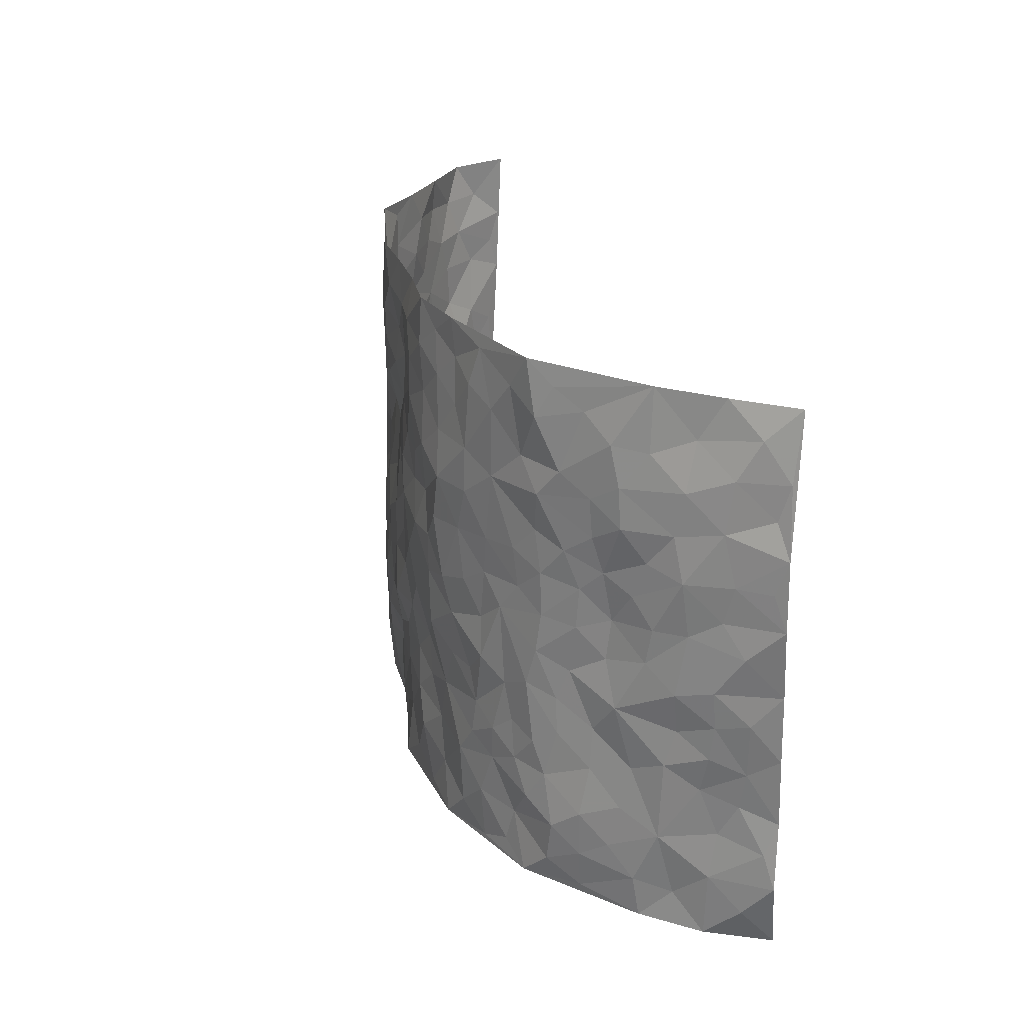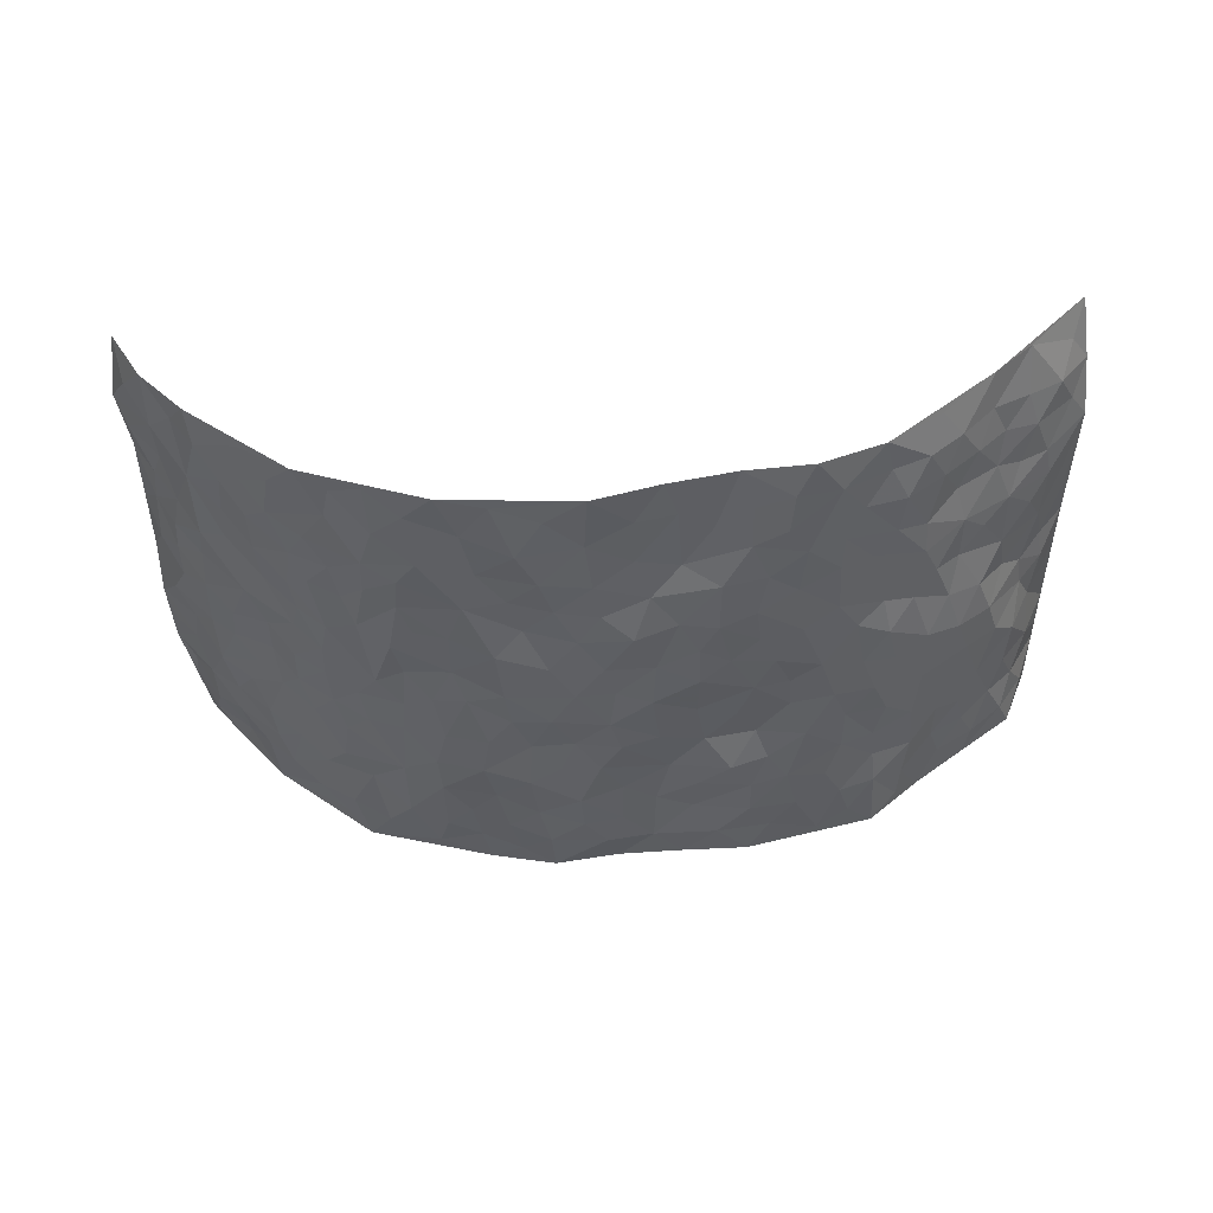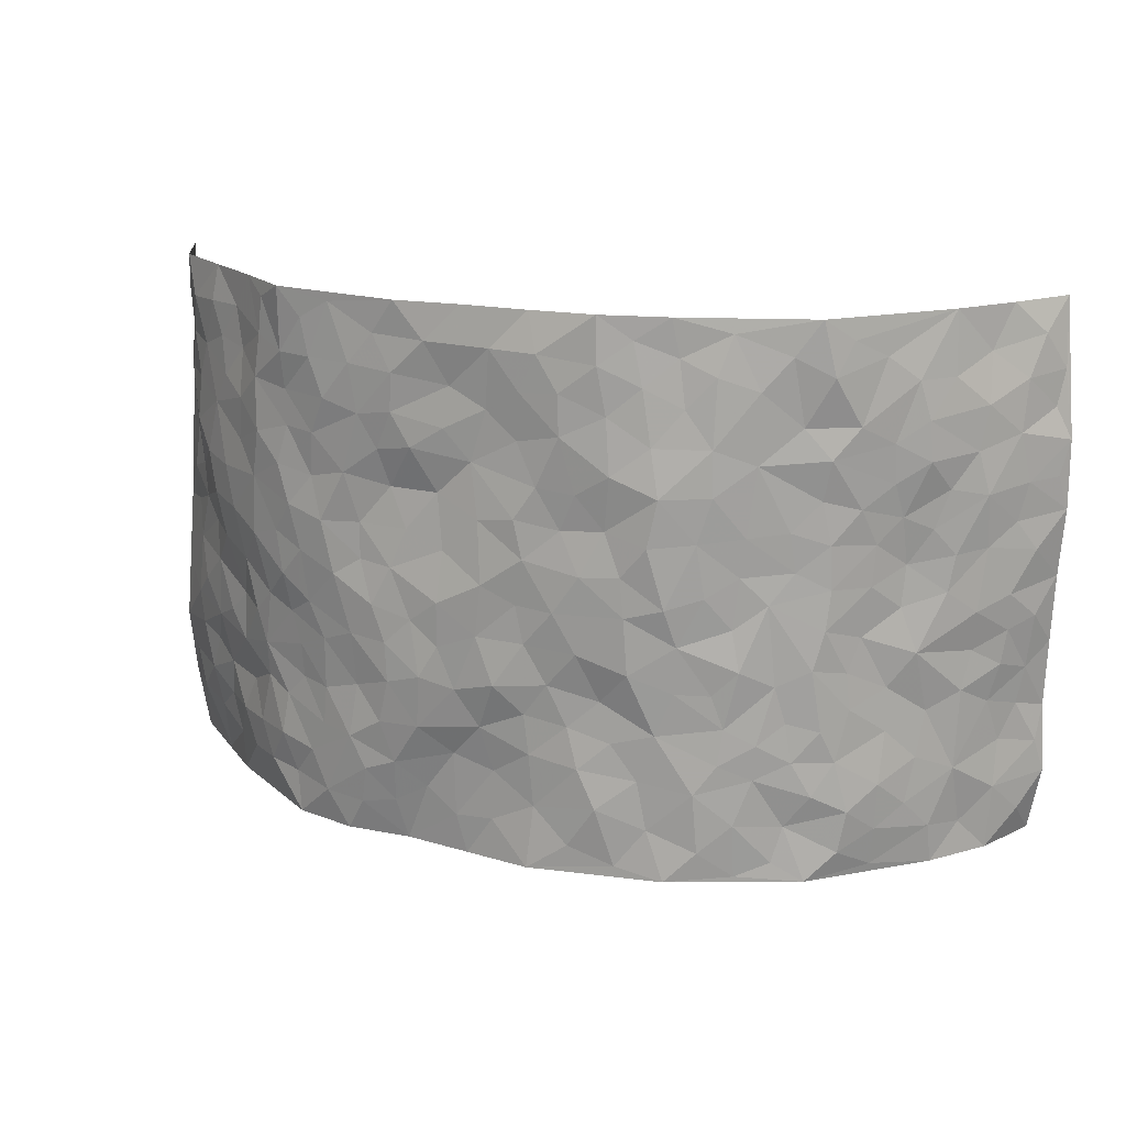
<metadata>
{"format":"obj","ext":"obj","renderer":"f3d","projection":"perspective","resolution":1024,"background":"white","views":[{"elev":23.8,"azim":-106.9,"up":"+Y"},{"elev":-41.7,"azim":3.2,"up":"+Z"},{"elev":17.8,"azim":-161.9,"up":"+Y"}]}
</metadata>
<code>
v -0.821 0.006117 0.2994
v -0.8319 0.996 0.2918
v 0.837 0.006211 0.2944
v 0.8168 0.9988 0.2965
v -0.721 0.3928 0.1453
v -0.8457 0.5 0.2804
v -0.7674 0.3578 0.1863
v -0.001073 0.003825 -0.1459
v -0.8354 0.2521 0.2897
v -0.8053 0.3385 0.2398
v -0.6745 0.003003 0.1045
v -0.8439 0.1274 0.2838
v -0.6547 0.2932 0.09
v -0.7589 0.003623 0.1939
v -0.7492 0.2892 0.1798
v -0.4793 0.002735 -0.04813
v -0.8282 0.1898 0.2686
v -0.2941 0.1684 -0.1162
v -0.7088 0.3225 0.129
v -0.7663 0.1214 0.1951
v -0.8064 0.06516 0.2423
v -0.7141 0.06624 0.1514
v -0.6303 0.1277 0.0589
v -0.6692 0.07588 0.09395
v -0.7685 0.208 0.2078
v -0.7934 0.2709 0.2339
v -0.7036 0.1779 0.1244
v -0.6438 0.2103 0.07429
v -0.7774 0.4876 0.1857
v -0.8402 0.3762 0.2846
v -0.6722 0.9977 0.1048
v -0.5205 0.2229 -0.02336
v 0.259 0.1577 -0.112
v -0.8548 0.7492 0.2718
v -0.3653 0.3934 -0.095
v -0.7172 0.7527 0.1298
v -0.7291 0.8312 0.1418
v -0.5511 0.4426 0.01106
v -0.5692 0.6059 0.0211
v -0.4803 0.9963 -0.04659
v -0.84 0.6866 0.255
v -0.614 0.5627 0.06389
v -0.3854 0.7521 -0.08021
v -0.4969 0.2804 -0.03782
v -0.4512 0.2257 -0.05811
v -0.4855 0.1626 -0.04674
v -0.438 0.6357 -0.05646
v -0.361 0.559 -0.08658
v 0.166 0.4741 -0.1309
v -0.3328 0.2221 -0.1032
v -0.2132 0.6107 -0.1395
v -0.3698 0.628 -0.08545
v -0.3023 0.05908 -0.1132
v -0.5945 0.7102 0.03314
v -0.3903 0.1951 -0.08141
v -0.7801 0.6172 0.1944
v -0.03817 0.3494 -0.1396
v 0.05789 0.3398 -0.1479
v 0.2974 0.4507 -0.1087
v -0.09704 0.5518 -0.1454
v -0.1675 0.556 -0.1394
v 0.09001 0.6295 -0.1253
v -0.5932 0.3463 0.04069
v -0.6906 0.5735 0.1079
v -0.8268 0.8087 0.2593
v -0.5444 0.1298 -0.01732
v -0.3629 0.01354 -0.08833
v -0.7274 0.4655 0.1368
v -0.5898 0.173 0.01954
v -0.5797 0.01918 0.02724
v -0.2464 0.003637 -0.1285
v -0.5859 0.08882 0.02147
v -0.5303 0.0536 -0.02062
v -0.4227 0.03845 -0.06518
v -0.4403 0.105 -0.05445
v -0.7956 0.6853 0.2067
v -0.8378 0.8726 0.2758
v -0.6802 0.5086 0.1006
v -0.000486 0.9959 -0.1166
v -0.7364 0.6749 0.1397
v -0.5391 0.3155 -0.006159
v -0.4982 0.4614 -0.0334
v 0.004982 0.5715 -0.1413
v -0.05016 0.4834 -0.1468
v 0.003118 0.4204 -0.1416
v -0.1263 0.1303 -0.1439
v -0.5461 0.6698 0.0001555
v -0.8136 0.5616 0.223
v -0.6775 0.691 0.09894
v -0.4399 0.2975 -0.05938
v -0.595 0.2677 0.03614
v -0.4856 0.6878 -0.03172
v -0.1745 0.485 -0.1402
v -0.2625 0.4359 -0.1205
v -0.6073 0.6491 0.04938
v -0.01222 0.1189 -0.1364
v -0.4076 0.5099 -0.07106
v -0.341 0.2889 -0.09731
v -0.2425 0.5031 -0.1326
v -0.1815 0.3823 -0.1393
v -0.8553 0.6243 0.2728
v -0.6544 0.6227 0.08362
v -0.7388 0.579 0.1519
v -0.3603 0.1112 -0.09489
v -0.5047 0.5331 -0.02604
v -0.6385 0.4061 0.06387
v -0.1302 0.3261 -0.1285
v -0.1498 0.2514 -0.1303
v -0.5013 0.6114 -0.02655
v 0.1054 0.7272 -0.1125
v -0.004191 0.2162 -0.1378
v -0.07331 0.275 -0.1355
v 0.004667 0.2896 -0.1373
v -0.4217 0.3644 -0.0672
v -0.1971 0.1858 -0.126
v -0.6089 0.4878 0.05655
v -0.5327 0.3815 -0.00664
v -0.4806 0.3922 -0.04516
v -0.3062 0.5235 -0.1096
v -0.2585 0.3509 -0.1187
v -0.3505 0.4665 -0.08984
v -0.2268 0.2723 -0.1233
v -0.0912 0.4121 -0.1443
v -0.5644 0.5317 0.01733
v -0.09332 0.2004 -0.1412
v -0.2141 0.09536 -0.1246
v -0.3949 0.2588 -0.08205
v -0.8165 0.4375 0.2368
v -0.776 0.4205 0.1912
v 0.09223 0.423 -0.1374
v 0.208 0.2373 -0.1266
v 0.08216 0.5171 -0.1381
v 0.01876 0.4884 -0.1382
v 0.1664 0.3932 -0.1305
v 0.7174 0.497 0.141
v 0.2198 0.4338 -0.1198
v 0.2662 0.3132 -0.1193
v 0.1581 0.5662 -0.1157
v 0.1212 0.9969 -0.1116
v -0.2927 0.6189 -0.1157
v 0.4193 0.8785 -0.07004
v 0.4833 0.9967 -0.05284
v -0.2155 0.7808 -0.1285
v -0.0584 0.864 -0.1406
v -0.3201 0.3491 -0.1027
v -0.4471 0.5654 -0.05061
v -0.0755 0.05475 -0.1411
v -0.1594 0.02408 -0.1343
v 0.1207 0.002253 -0.1156
v 0.01286 0.859 -0.13
v -0.01842 0.6994 -0.137
v 0.4144 0.1968 -0.06687
v 0.3367 0.2895 -0.09043
v 0.573 0.525 0.001226
v 0.5135 0.5458 -0.03035
v 0.4467 0.1355 -0.05453
v 0.5057 0.2272 -0.02165
v 0.4075 0.3611 -0.06894
v 0.02129 0.6405 -0.1381
v -0.06109 0.6273 -0.1356
v -0.1487 0.7298 -0.1428
v -0.08852 0.693 -0.1398
v -0.061 0.7909 -0.142
v -0.1386 0.6329 -0.1345
v 0.01854 0.7735 -0.1249
v 0.2432 0.9968 -0.1102
v -0.01839 0.9261 -0.134
v -0.2683 0.8454 -0.1111
v -0.1994 0.8798 -0.125
v -0.3153 0.78 -0.1075
v -0.2435 0.9972 -0.1095
v -0.2309 0.6962 -0.1365
v -0.3176 0.6992 -0.1097
v -0.1406 0.8294 -0.1354
v -0.1219 0.9983 -0.132
v 0.2161 0.7435 -0.1134
v 0.1702 0.6654 -0.104
v 0.3239 0.5936 -0.08672
v 0.2601 0.5224 -0.1079
v 0.2624 0.6648 -0.08948
v 0.4189 0.7427 -0.06768
v 0.3527 0.6816 -0.0876
v 0.283 0.7317 -0.098
v 0.06813 0.9274 -0.1212
v 0.0765 0.8214 -0.1147
v 0.1435 0.8561 -0.109
v 0.2489 0.8714 -0.1114
v 0.3192 0.7919 -0.09728
v 0.2298 0.5948 -0.104
v -0.7848 0.867 0.2032
v -0.6433 0.8161 0.06027
v -0.7792 0.7744 0.1912
v -0.7537 0.9966 0.1969
v -0.8052 0.9389 0.2385
v -0.7249 0.9196 0.1605
v -0.6771 0.8847 0.09944
v -0.5746 0.9278 0.02239
v -0.6247 0.8852 0.05109
v -0.6487 0.7451 0.06263
v -0.5418 0.813 -0.008269
v -0.5919 0.7804 0.02864
v -0.5019 0.8989 -0.03913
v -0.3878 0.8763 -0.08055
v -0.5264 0.9583 -0.01445
v -0.454 0.8142 -0.04757
v -0.4363 0.9341 -0.06137
v -0.3417 0.9712 -0.08634
v -0.5 0.7594 -0.03472
v -0.3191 0.9001 -0.1002
v -0.2569 0.9292 -0.1062
v 0.1541 0.7828 -0.1152
v 0.2527 0.8023 -0.1092
v 0.1869 0.9316 -0.1164
v 0.39 0.8104 -0.08218
v 0.335 0.8791 -0.0948
v 0.377 0.9809 -0.07806
v 0.2861 0.9359 -0.1006
v 0.4358 0.9464 -0.06375
v 0.3784 0.4924 -0.08535
v 0.3232 0.5275 -0.09092
v 0.4774 0.603 -0.05097
v 0.4254 0.663 -0.06169
v 0.4034 0.5869 -0.07785
v 0.3516 0.1907 -0.09704
v 0.4681 0.3343 -0.03842
v 0.4536 0.5214 -0.0583
v 0.3445 0.3874 -0.09401
v -0.1243 0.9143 -0.1372
v -0.1826 0.9571 -0.122
v 0.3196 0.1336 -0.1039
v 0.5743 0.0156 0.03464
v 0.2015 0.3333 -0.1321
v 0.2712 0.3845 -0.1157
v 0.5577 0.2475 0.01072
v 0.6736 0.997 0.1052
v 0.8596 0.2522 0.2699
v 0.4808 0.8106 -0.03938
v 0.6707 0.4867 0.08364
v 0.4784 0.7454 -0.04186
v 0.843 0.5016 0.2815
v 0.6291 0.2934 0.05901
v 0.4997 0.4668 -0.03837
v 0.714 0.3115 0.1279
v 0.5418 0.415 -0.005904
v 0.4781 0.002749 -0.04192
v 0.08902 0.2528 -0.1302
v 0.4894 0.07748 -0.02838
v 0.1342 0.3193 -0.134
v 0.4086 0.2666 -0.06614
v 0.7849 0.2662 0.1943
v 0.6095 0.4612 0.03731
v 0.5552 0.08225 0.004008
v 0.4409 0.4255 -0.0568
v 0.5814 0.3711 0.01847
v 0.286 0.2326 -0.1129
v 0.4638 0.2713 -0.03726
v 0.2625 0.07969 -0.101
v 0.3636 0.003447 -0.08328
v 0.2425 0.004076 -0.09124
v 0.1989 0.116 -0.1051
v 0.06597 0.1707 -0.1234
v 0.1431 0.1911 -0.1153
v 0.5838 0.1477 0.02401
v 0.7104 0.4233 0.1285
v 0.6859 0.2218 0.1151
v 0.612 0.08091 0.05086
v 0.625 0.3843 0.06291
v 0.668 0.3393 0.08825
v 0.7947 0.3273 0.201
v 0.6955 0.5664 0.09769
v 0.6454 0.146 0.07596
v 0.6954 0.1509 0.1278
v 0.7609 0.3685 0.1688
v 0.8292 0.351 0.2465
v 0.7864 0.4396 0.2076
v 0.559 0.3124 0.006031
v 0.7377 0.1072 0.167
v 0.3305 0.0643 -0.09521
v 0.4078 0.06983 -0.07686
v 0.06923 0.07825 -0.1249
v 0.1408 0.07287 -0.1146
v 0.8299 0.7498 0.2905
v 0.6692 0.08032 0.109
v 0.611 0.2157 0.05898
v 0.8365 0.4262 0.2641
v 0.796 0.5099 0.2265
v 0.7326 0.2515 0.1541
v 0.519 0.1483 -0.0245
v 0.6678 0.003076 0.1146
v 0.4881 0.3938 -0.0302
v 0.8181 0.06691 0.2569
v 0.8507 0.1289 0.2794
v 0.7586 0.1814 0.173
v 0.8003 0.1254 0.2156
v 0.7344 0.01182 0.1838
v 0.8271 0.19 0.2437
v 0.6341 0.5547 0.04574
v 0.6552 0.6317 0.06235
v 0.5678 0.6349 -0.001009
v 0.7543 0.691 0.1559
v 0.6029 0.7703 0.03003
v 0.8242 0.6257 0.2684
v 0.7136 0.641 0.112
v 0.7626 0.5955 0.1865
v 0.6837 0.7427 0.09433
v 0.7561 0.5311 0.1809
v 0.8049 0.575 0.2314
v 0.7857 0.6599 0.2154
v 0.6099 0.6912 0.03563
v 0.5517 0.7229 -0.01282
v 0.5012 0.6735 -0.03897
v 0.766 0.8521 0.1825
v 0.6621 0.8698 0.0858
v 0.7415 0.7763 0.1487
v 0.793 0.7779 0.2177
v 0.7162 0.8433 0.1288
v 0.8223 0.8743 0.2908
v 0.6507 0.8012 0.0714
v 0.8171 0.8114 0.2697
v 0.6865 0.9307 0.1025
v 0.771 0.9982 0.1809
v 0.5762 0.9965 0.0293
v 0.7484 0.9253 0.1539
v 0.796 0.9281 0.2271
v 0.6171 0.9327 0.06007
v 0.5398 0.9003 -0.01263
v 0.484 0.8796 -0.04705
v 0.5319 0.9682 -0.01406
v 0.5534 0.821 -0.007962
v 0.5992 0.859 0.04177
f 29 6 128
f 12 21 20
f 26 10 9
f 55 45 46
f 27 19 15
f 26 9 17
f 101 6 88
f 12 1 21
f 7 15 19
f 125 86 96
f 84 123 85
f 129 29 128
f 25 27 15
f 12 20 17
f 73 75 66
f 22 14 11
f 26 17 25
f 9 12 17
f 25 15 26
f 5 129 7
f 52 146 48
f 55 18 50
f 7 19 5
f 20 27 25
f 124 82 105
f 41 76 34
f 20 14 22
f 14 20 21
f 14 21 1
f 24 22 11
f 24 27 22
f 72 66 69
f 69 32 91
f 70 24 11
f 24 23 27
f 17 20 25
f 27 20 22
f 10 15 7
f 10 26 15
f 23 28 27
f 27 13 19
f 28 23 69
f 13 27 28
f 119 121 94
f 10 7 129
f 6 30 128
f 9 10 30
f 36 192 80
f 80 102 89
f 118 81 44
f 64 103 78
f 115 126 86
f 45 32 46
f 91 63 13
f 129 68 29
f 95 87 54
f 95 54 199
f 202 40 204
f 82 97 105
f 29 88 6
f 18 55 104
f 148 126 71
f 38 82 124
f 50 18 122
f 117 82 38
f 5 19 106
f 82 117 118
f 80 64 102
f 127 45 55
f 194 77 190
f 98 35 114
f 39 124 105
f 127 50 98
f 106 19 13
f 66 75 46
f 39 95 42
f 63 117 38
f 95 89 102
f 101 56 76
f 51 140 99
f 18 53 126
f 62 83 132
f 45 127 90
f 112 113 57
f 103 29 68
f 130 85 58
f 109 39 105
f 35 94 121
f 113 246 58
f 151 165 163
f 120 100 94
f 114 127 98
f 192 190 65
f 95 39 87
f 36 191 37
f 67 104 74
f 56 101 88
f 13 63 106
f 192 34 76
f 268 241 243
f 108 115 125
f 93 84 60
f 133 84 85
f 156 288 157
f 101 76 41
f 80 103 64
f 105 97 146
f 99 61 51
f 92 109 47
f 125 96 111
f 158 227 153
f 75 104 55
f 69 66 32
f 81 91 32
f 106 78 68
f 42 64 78
f 77 34 65
f 24 70 72
f 75 73 16
f 16 71 67
f 2 34 77
f 13 28 91
f 103 56 88
f 56 80 76
f 72 69 23
f 11 16 70
f 16 73 70
f 16 67 74
f 115 18 126
f 24 72 23
f 73 72 70
f 16 74 75
f 72 73 66
f 32 45 44
f 84 83 60
f 66 46 32
f 78 106 116
f 117 63 81
f 67 53 104
f 103 68 78
f 69 91 28
f 36 80 89
f 106 38 116
f 106 68 5
f 81 118 117
f 62 132 138
f 32 44 81
f 53 67 71
f 57 58 85
f 123 100 107
f 93 60 61
f 33 230 224
f 8 96 147
f 132 133 130
f 140 48 119
f 93 100 123
f 122 98 50
f 164 60 160
f 53 71 126
f 125 112 108
f 193 194 195
f 75 55 46
f 63 91 81
f 56 103 80
f 196 198 31
f 18 104 53
f 121 48 97
f 38 106 63
f 118 97 82
f 97 35 121
f 51 172 140
f 130 134 49
f 87 39 109
f 288 252 263
f 97 114 35
f 47 43 92
f 57 113 58
f 248 130 58
f 34 101 41
f 114 90 127
f 116 124 42
f 145 94 35
f 118 114 97
f 167 79 175
f 98 145 35
f 85 123 57
f 43 47 52
f 199 36 89
f 42 78 116
f 159 83 62
f 88 29 103
f 74 104 75
f 118 44 90
f 173 140 172
f 42 95 102
f 190 192 37
f 65 190 77
f 89 95 199
f 125 111 112
f 92 87 109
f 18 115 122
f 177 180 176
f 112 57 107
f 109 105 146
f 93 94 100
f 285 286 275
f 96 86 147
f 137 232 131
f 57 123 107
f 87 92 208
f 49 134 136
f 132 130 49
f 161 164 162
f 50 127 55
f 122 108 107
f 122 107 100
f 48 140 52
f 118 90 114
f 99 119 94
f 123 84 93
f 36 37 192
f 48 121 119
f 120 122 100
f 39 42 124
f 38 124 116
f 248 58 246
f 44 45 90
f 98 122 120
f 146 52 47
f 94 93 99
f 168 209 170
f 212 183 188
f 202 197 200
f 42 102 64
f 107 108 112
f 99 93 61
f 8 280 96
f 112 111 113
f 125 115 86
f 115 108 122
f 128 30 10
f 5 68 129
f 10 129 128
f 132 49 138
f 83 84 133
f 130 133 85
f 83 133 132
f 248 134 130
f 156 152 224
f 151 110 165
f 212 186 211
f 153 224 249
f 254 251 244
f 246 261 262
f 225 158 249
f 49 136 179
f 185 184 150
f 214 188 181
f 181 188 182
f 161 163 174
f 143 170 172
f 110 211 185
f 184 79 167
f 174 228 169
f 62 110 159
f 163 150 144
f 210 169 229
f 170 143 168
f 176 211 110
f 98 120 145
f 94 145 120
f 48 146 97
f 109 146 47
f 148 86 126
f 147 86 148
f 71 8 148
f 8 147 148
f 244 276 254
f 232 136 134
f 174 143 161
f 60 83 160
f 163 162 151
f 159 160 83
f 261 281 262
f 259 281 149
f 219 220 59
f 246 113 111
f 33 255 131
f 157 256 152
f 137 255 153
f 230 278 279
f 262 260 33
f 154 155 242
f 131 255 137
f 248 131 232
f 281 280 149
f 259 258 278
f 220 179 59
f 159 151 160
f 162 160 151
f 164 61 60
f 228 174 144
f 144 174 163
f 159 110 151
f 161 172 164
f 186 184 185
f 161 162 163
f 61 164 51
f 160 162 164
f 187 217 213
f 150 163 165
f 205 202 200
f 79 184 139
f 170 43 173
f 174 169 143
f 161 143 172
f 167 144 150
f 176 180 183
f 172 170 173
f 223 226 221
f 185 150 165
f 99 140 119
f 207 206 203
f 172 51 164
f 43 52 173
f 173 52 140
f 167 175 228
f 228 229 169
f 210 168 169
f 177 110 62
f 189 138 179
f 62 138 177
f 136 232 233
f 181 182 222
f 150 184 167
f 178 180 189
f 49 179 138
f 177 138 189
f 180 178 182
f 178 179 220
f 307 308 304
f 222 223 221
f 215 187 188
f 176 183 212
f 187 213 186
f 214 215 188
f 185 211 186
f 237 181 239
f 182 188 183
f 110 185 165
f 216 215 141
f 211 176 212
f 182 183 180
f 176 110 177
f 213 184 186
f 178 189 179
f 177 189 180
f 195 190 37
f 197 198 200
f 195 194 190
f 34 192 65
f 80 192 76
f 37 196 195
f 194 2 77
f 193 2 194
f 196 37 191
f 31 193 195
f 198 196 191
f 31 195 196
f 199 201 191
f 197 204 31
f 198 191 201
f 31 198 197
f 201 199 54
f 36 199 191
f 54 208 201
f 208 43 205
f 208 54 87
f 198 201 200
f 206 205 203
f 43 170 203
f 210 207 209
f 40 202 206
f 31 204 40
f 197 202 204
f 208 205 200
f 43 203 205
f 205 206 202
f 203 209 207
f 171 40 207
f 40 206 207
f 208 200 201
f 43 208 92
f 170 209 203
f 168 143 169
f 207 210 171
f 168 210 209
f 188 187 212
f 212 187 186
f 166 139 213
f 184 213 139
f 237 214 181
f 215 214 141
f 216 141 218
f 213 217 166
f 142 166 216
f 217 216 166
f 187 215 217
f 216 217 215
f 237 141 214
f 142 216 218
f 223 222 182
f 179 136 59
f 223 220 219
f 267 238 251
f 237 327 141
f 223 182 178
f 158 290 253
f 220 223 178
f 59 233 227
f 233 59 136
f 248 246 131
f 153 249 158
f 251 254 267
f 223 219 226
f 111 261 246
f 297 251 238
f 276 256 157
f 167 228 144
f 229 228 175
f 175 171 229
f 229 171 210
f 260 257 33
f 265 271 272
f 266 289 283
f 269 243 250
f 249 224 152
f 266 283 271
f 227 233 137
f 253 227 158
f 325 313 320
f 135 264 275
f 310 329 239
f 270 298 297
f 249 256 225
f 275 273 269
f 311 222 221
f 155 154 299
f 234 276 157
f 310 311 299
f 222 239 181
f 221 226 155
f 266 263 252
f 242 290 244
f 264 273 275
f 273 264 243
f 242 244 154
f 276 290 225
f 288 234 157
f 240 282 302
f 275 286 306
f 225 290 158
f 234 263 284
f 241 254 276
f 233 232 137
f 137 153 227
f 264 135 238
f 244 251 154
f 260 259 257
f 227 253 219
f 33 224 255
f 154 297 299
f 240 302 307
f 297 154 251
f 264 268 243
f 253 226 219
f 271 284 263
f 277 294 293
f 290 242 253
f 241 234 284
f 59 227 219
f 242 155 226
f 252 245 231
f 157 152 156
f 257 230 33
f 152 256 249
f 278 230 257
f 262 33 131
f 224 153 255
f 259 278 257
f 134 248 232
f 230 279 224
f 96 261 111
f 261 96 280
f 280 281 261
f 246 262 131
f 252 247 245
f 268 267 241
f 283 277 272
f 288 247 252
f 275 274 285
f 295 291 294
f 267 268 264
f 263 234 288
f 309 310 299
f 290 276 244
f 283 272 271
f 267 254 241
f 265 243 241
f 236 240 285
f 297 238 270
f 303 305 298
f 241 276 234
f 221 155 299
f 272 277 293
f 250 243 287
f 286 285 240
f 284 271 265
f 271 263 266
f 295 3 291
f 225 256 276
f 241 284 265
f 289 266 231
f 3 292 291
f 321 235 323
f 293 294 296
f 279 278 258
f 245 279 258
f 279 156 224
f 260 281 259
f 280 8 149
f 262 281 260
f 231 266 252
f 267 264 238
f 306 304 270
f 283 289 295
f 243 269 273
f 236 269 250
f 294 292 296
f 274 236 285
f 269 274 275
f 250 287 293
f 245 289 231
f 236 274 269
f 156 279 247
f 242 226 253
f 247 279 245
f 243 265 287
f 288 156 247
f 265 272 293
f 296 292 236
f 293 287 265
f 295 294 277
f 277 283 295
f 236 250 296
f 289 3 295
f 292 294 291
f 293 296 250
f 300 304 308
f 325 320 235
f 329 330 326
f 270 304 303
f 270 303 298
f 309 305 301
f 135 306 270
f 299 297 298
f 298 309 299
f 238 135 270
f 300 314 305
f 303 300 305
f 304 306 307
f 300 303 304
f 282 319 315
f 322 325 235
f 275 306 135
f 307 306 286
f 240 307 286
f 308 307 302
f 302 282 308
f 308 282 315
f 305 309 298
f 310 309 301
f 310 301 329
f 310 239 311
f 222 311 239
f 299 311 221
f 319 312 315
f 312 323 316
f 301 305 318
f 305 314 316
f 300 308 315
f 316 314 312
f 312 314 315
f 315 314 300
f 323 312 324
f 316 313 318
f 282 4 317
f 330 313 325
f 4 321 324
f 235 320 323
f 282 317 319
f 312 319 317
f 326 325 322
f 316 320 313
f 316 318 305
f 142 218 327
f 327 218 141
f 316 323 320
f 324 312 317
f 4 324 317
f 321 323 324
f 318 313 330
f 328 326 322
f 326 327 329
f 329 327 237
f 326 328 327
f 322 142 328
f 327 328 142
f 329 237 239
f 301 318 330
f 326 330 325
f 330 329 301

</code>
